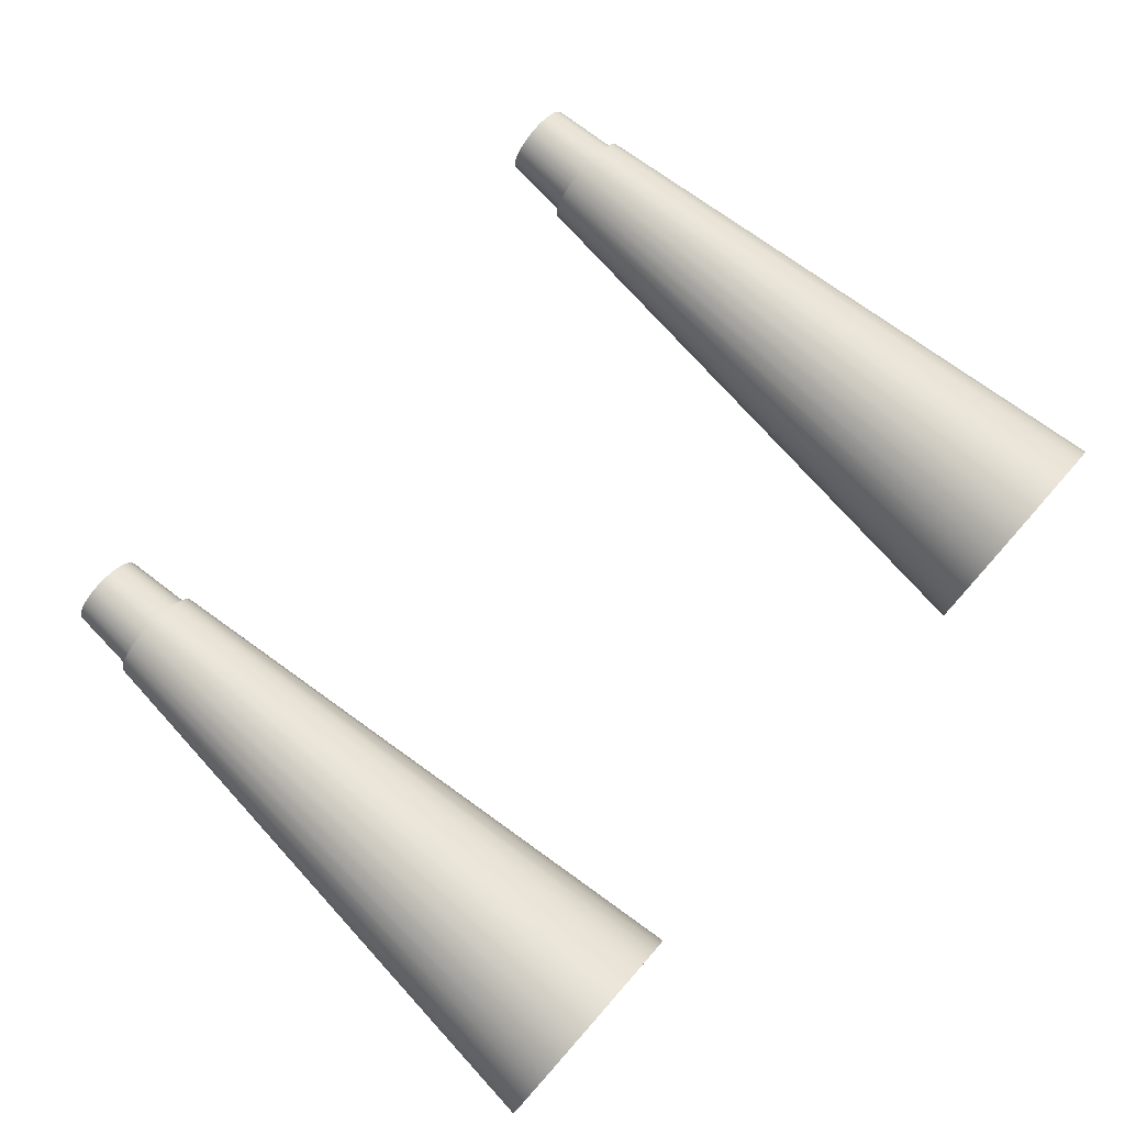
<metadata>
{"format":"obj","ext":"obj","renderer":"f3d","projection":"perspective","resolution":1024,"background":"white","views":[{"elev":77.3,"azim":131.6,"up":"+Y"}]}
</metadata>
<code>
o Drone_Jets_Cylinder.019
v -0.3622 -0.098 0.6573
v -0.3622 -0.03066 1.301
v -0.3385 -0.09567 0.6573
v -0.3517 -0.02962 1.301
v -0.3158 -0.08877 0.6573
v -0.3416 -0.02655 1.301
v -0.2948 -0.07756 0.6573
v -0.3322 -0.02157 1.301
v -0.2765 -0.06248 0.6573
v -0.3241 -0.01487 1.301
v -0.2614 -0.04411 0.6573
v -0.3174 -0.006696 1.301
v -0.2502 -0.02314 0.6573
v -0.3124 0.002626 1.301
v -0.2433 -0.000397 0.6573
v -0.3093 0.01274 1.301
v -0.2409 0.02326 0.6573
v -0.3083 0.02326 1.301
v -0.2433 0.04692 0.6573
v -0.3093 0.03378 1.301
v -0.2502 0.06966 0.6573
v -0.3124 0.04389 1.301
v -0.2614 0.09063 0.6573
v -0.3174 0.05321 1.301
v -0.2765 0.109 0.6573
v -0.3241 0.06139 1.301
v -0.2948 0.1241 0.6573
v -0.3322 0.06809 1.301
v -0.3158 0.1353 0.6573
v -0.3416 0.07307 1.301
v -0.3385 0.1422 0.6573
v -0.3517 0.07614 1.301
v -0.3622 0.1445 0.6573
v -0.3622 0.07718 1.301
v -0.3859 0.1422 0.6573
v -0.3727 0.07614 1.301
v -0.4086 0.1353 0.6573
v -0.3828 0.07307 1.301
v -0.4296 0.1241 0.6573
v -0.3922 0.06809 1.301
v -0.4479 0.109 0.6573
v -0.4003 0.06139 1.301
v -0.463 0.09063 0.6573
v -0.407 0.05321 1.301
v -0.4742 0.06966 0.6573
v -0.412 0.04389 1.301
v -0.4811 0.04692 0.6573
v -0.4151 0.03378 1.301
v -0.4835 0.02326 0.6573
v -0.4161 0.02326 1.301
v -0.4811 -0.000397 0.6573
v -0.4151 0.01274 1.301
v -0.4742 -0.02314 0.6573
v -0.412 0.002626 1.301
v -0.463 -0.04411 0.6573
v -0.407 -0.006696 1.301
v -0.4479 -0.06248 0.6573
v -0.4003 -0.01487 1.301
v -0.4296 -0.07756 0.6573
v -0.3922 -0.02157 1.301
v -0.4086 -0.08877 0.6573
v -0.3828 -0.02655 1.301
v -0.3859 -0.09567 0.6573
v -0.3727 -0.02962 1.301
v -0.3622 -0.098 0.6573
v -0.3622 -0.03066 1.301
v -0.3385 -0.09567 0.6573
v -0.3517 -0.02962 1.301
v -0.3158 -0.08877 0.6573
v -0.3416 -0.02655 1.301
v -0.2948 -0.07756 0.6573
v -0.3322 -0.02157 1.301
v -0.2765 -0.06248 0.6573
v -0.3241 -0.01487 1.301
v -0.2614 -0.04411 0.6573
v -0.3174 -0.006696 1.301
v -0.2502 -0.02314 0.6573
v -0.3124 0.002626 1.301
v -0.2433 -0.000397 0.6573
v -0.3093 0.01274 1.301
v -0.2409 0.02326 0.6573
v -0.3083 0.02326 1.301
v -0.2433 0.04692 0.6573
v -0.3093 0.03378 1.301
v -0.2502 0.06966 0.6573
v -0.3124 0.04389 1.301
v -0.2614 0.09063 0.6573
v -0.3174 0.05321 1.301
v -0.2765 0.109 0.6573
v -0.3241 0.06139 1.301
v -0.2948 0.1241 0.6573
v -0.3322 0.06809 1.301
v -0.3158 0.1353 0.6573
v -0.3416 0.07307 1.301
v -0.3385 0.1422 0.6573
v -0.3517 0.07614 1.301
v -0.3622 0.1445 0.6573
v -0.3622 0.07718 1.301
v -0.3859 0.1422 0.6573
v -0.3727 0.07614 1.301
v -0.4086 0.1353 0.6573
v -0.3828 0.07307 1.301
v -0.4296 0.1241 0.6573
v -0.3922 0.06809 1.301
v -0.4479 0.109 0.6573
v -0.4003 0.06139 1.301
v -0.463 0.09063 0.6573
v -0.407 0.05321 1.301
v -0.4742 0.06966 0.6573
v -0.412 0.04389 1.301
v -0.4811 0.04692 0.6573
v -0.4151 0.03378 1.301
v -0.4835 0.02326 0.6573
v -0.4161 0.02326 1.301
v -0.4811 -0.000397 0.6573
v -0.4151 0.01274 1.301
v -0.4742 -0.02314 0.6573
v -0.412 0.002626 1.301
v -0.463 -0.04411 0.6573
v -0.407 -0.006696 1.301
v -0.4479 -0.06248 0.6573
v -0.4003 -0.01487 1.301
v -0.4296 -0.07756 0.6573
v -0.3922 -0.02157 1.301
v -0.4086 -0.08877 0.6573
v -0.3828 -0.02655 1.301
v -0.3859 -0.09567 0.6573
v -0.3727 -0.02962 1.301
v -0.3622 -0.06751 0.7294
v -0.3622 -0.01782 1.373
v -0.3445 -0.06577 0.7294
v -0.3542 -0.01703 1.373
v -0.3275 -0.0606 0.7294
v -0.3465 -0.01469 1.373
v -0.3118 -0.05222 0.7294
v -0.3394 -0.0109 1.373
v -0.298 -0.04093 0.7294
v -0.3332 -0.005788 1.373
v -0.2867 -0.02717 0.7294
v -0.328 0.000437 1.373
v -0.2783 -0.01148 0.7294
v -0.3243 0.007539 1.373
v -0.2732 0.00555 0.7294
v -0.3219 0.01524 1.373
v -0.2714 0.02326 0.7294
v -0.3211 0.02326 1.373
v -0.2732 0.04097 0.7294
v -0.3219 0.03127 1.373
v -0.2783 0.058 0.7294
v -0.3243 0.03898 1.373
v -0.2867 0.07369 0.7294
v -0.328 0.04608 1.373
v -0.298 0.08744 0.7294
v -0.3332 0.05231 1.373
v -0.3118 0.09873 0.7294
v -0.3394 0.05742 1.373
v -0.3275 0.1071 0.7294
v -0.3465 0.06121 1.373
v -0.3445 0.1123 0.7294
v -0.3542 0.06355 1.373
v -0.3622 0.114 0.7294
v -0.3622 0.06434 1.373
v -0.3799 0.1123 0.7294
v -0.3702 0.06355 1.373
v -0.3969 0.1071 0.7294
v -0.3779 0.06121 1.373
v -0.4126 0.09873 0.7294
v -0.385 0.05742 1.373
v -0.4264 0.08744 0.7294
v -0.3912 0.05231 1.373
v -0.4377 0.07369 0.7294
v -0.3964 0.04608 1.373
v -0.4461 0.058 0.7294
v -0.4002 0.03898 1.373
v -0.4512 0.04097 0.7294
v -0.4025 0.03127 1.373
v -0.453 0.02326 0.7294
v -0.4033 0.02326 1.373
v -0.4512 0.00555 0.7294
v -0.4025 0.01524 1.373
v -0.4461 -0.01148 0.7294
v -0.4002 0.007539 1.373
v -0.4377 -0.02717 0.7294
v -0.3964 0.000437 1.373
v -0.4264 -0.04093 0.7294
v -0.3912 -0.005788 1.373
v -0.4126 -0.05222 0.7294
v -0.385 -0.0109 1.373
v -0.3969 -0.0606 0.7294
v -0.3779 -0.01469 1.373
v -0.3799 -0.06577 0.7294
v -0.3702 -0.01703 1.373
v -0.3622 -0.06807 0.7248
v -0.3622 -0.01766 1.377
v -0.3442 -0.06631 0.7248
v -0.3541 -0.01686 1.377
v -0.327 -0.06106 0.7248
v -0.3463 -0.01449 1.377
v -0.311 -0.05255 0.7248
v -0.3391 -0.01064 1.377
v -0.2971 -0.0411 0.7248
v -0.3327 -0.005455 1.377
v -0.2856 -0.02715 0.7248
v -0.3276 0.00086 1.377
v -0.2771 -0.01123 0.7248
v -0.3237 0.008065 1.377
v -0.2719 0.006047 0.7248
v -0.3213 0.01588 1.377
v -0.2701 0.02401 0.7248
v -0.3205 0.02401 1.377
v -0.2719 0.04198 0.7248
v -0.3213 0.03214 1.377
v -0.2771 0.05925 0.7248
v -0.3237 0.03996 1.377
v -0.2856 0.07517 0.7248
v -0.3276 0.04716 1.377
v -0.2971 0.08913 0.7248
v -0.3327 0.05348 1.377
v -0.311 0.1006 0.7248
v -0.3391 0.05866 1.377
v -0.327 0.1091 0.7248
v -0.3463 0.06251 1.377
v -0.3442 0.1143 0.7248
v -0.3541 0.06488 1.377
v -0.3622 0.1161 0.7248
v -0.3622 0.06568 1.377
v -0.3802 0.1143 0.7248
v -0.3703 0.06488 1.377
v -0.3974 0.1091 0.7248
v -0.3781 0.06251 1.377
v -0.4134 0.1006 0.7248
v -0.3854 0.05866 1.377
v -0.4273 0.08913 0.7248
v -0.3917 0.05348 1.377
v -0.4388 0.07517 0.7248
v -0.3969 0.04716 1.377
v -0.4473 0.05925 0.7248
v -0.4007 0.03996 1.377
v -0.4525 0.04198 0.7248
v -0.4031 0.03214 1.377
v -0.4543 0.02401 0.7248
v -0.4039 0.02401 1.377
v -0.4525 0.006047 0.7248
v -0.4031 0.01588 1.377
v -0.4473 -0.01123 0.7248
v -0.4007 0.008065 1.377
v -0.4388 -0.02715 0.7248
v -0.3969 0.00086 1.377
v -0.4273 -0.0411 0.7248
v -0.3917 -0.005455 1.377
v -0.4134 -0.05255 0.7248
v -0.3854 -0.01064 1.377
v -0.3974 -0.06106 0.7248
v -0.3781 -0.01449 1.377
v -0.3802 -0.06631 0.7248
v -0.3703 -0.01686 1.377
v 0.3638 -0.098 0.6573
v 0.3638 -0.03066 1.301
v 0.3875 -0.09567 0.6573
v 0.3743 -0.02962 1.301
v 0.4102 -0.08877 0.6573
v 0.3845 -0.02655 1.301
v 0.4312 -0.07756 0.6573
v 0.3938 -0.02157 1.301
v 0.4496 -0.06248 0.6573
v 0.402 -0.01487 1.301
v 0.4646 -0.04411 0.6573
v 0.4087 -0.006696 1.301
v 0.4759 -0.02314 0.6573
v 0.4136 0.002626 1.301
v 0.4828 -0.000397 0.6573
v 0.4167 0.01274 1.301
v 0.4851 0.02326 0.6573
v 0.4177 0.02326 1.301
v 0.4828 0.04692 0.6573
v 0.4167 0.03378 1.301
v 0.4759 0.06966 0.6573
v 0.4136 0.04389 1.301
v 0.4646 0.09063 0.6573
v 0.4087 0.05321 1.301
v 0.4496 0.109 0.6573
v 0.402 0.06139 1.301
v 0.4312 0.1241 0.6573
v 0.3938 0.06809 1.301
v 0.4102 0.1353 0.6573
v 0.3845 0.07307 1.301
v 0.3875 0.1422 0.6573
v 0.3743 0.07614 1.301
v 0.3638 0.1445 0.6573
v 0.3638 0.07718 1.301
v 0.3402 0.1422 0.6573
v 0.3533 0.07614 1.301
v 0.3174 0.1353 0.6573
v 0.3432 0.07307 1.301
v 0.2965 0.1241 0.6573
v 0.3339 0.06809 1.301
v 0.2781 0.109 0.6573
v 0.3257 0.06139 1.301
v 0.263 0.09063 0.6573
v 0.319 0.05321 1.301
v 0.2518 0.06966 0.6573
v 0.314 0.04389 1.301
v 0.2449 0.04692 0.6573
v 0.3109 0.03378 1.301
v 0.2426 0.02326 0.6573
v 0.3099 0.02326 1.301
v 0.2449 -0.000397 0.6573
v 0.3109 0.01274 1.301
v 0.2518 -0.02314 0.6573
v 0.314 0.002626 1.301
v 0.263 -0.04411 0.6573
v 0.319 -0.006696 1.301
v 0.2781 -0.06248 0.6573
v 0.3257 -0.01487 1.301
v 0.2965 -0.07756 0.6573
v 0.3339 -0.02157 1.301
v 0.3174 -0.08877 0.6573
v 0.3432 -0.02655 1.301
v 0.3402 -0.09567 0.6573
v 0.3533 -0.02962 1.301
v 0.3638 -0.098 0.6573
v 0.3638 -0.03066 1.301
v 0.3875 -0.09567 0.6573
v 0.3743 -0.02962 1.301
v 0.4102 -0.08877 0.6573
v 0.3845 -0.02655 1.301
v 0.4312 -0.07756 0.6573
v 0.3938 -0.02157 1.301
v 0.4496 -0.06248 0.6573
v 0.402 -0.01487 1.301
v 0.4646 -0.04411 0.6573
v 0.4087 -0.006696 1.301
v 0.4759 -0.02314 0.6573
v 0.4136 0.002626 1.301
v 0.4828 -0.000397 0.6573
v 0.4167 0.01274 1.301
v 0.4851 0.02326 0.6573
v 0.4177 0.02326 1.301
v 0.4828 0.04692 0.6573
v 0.4167 0.03378 1.301
v 0.4759 0.06966 0.6573
v 0.4136 0.04389 1.301
v 0.4646 0.09063 0.6573
v 0.4087 0.05321 1.301
v 0.4496 0.109 0.6573
v 0.402 0.06139 1.301
v 0.4312 0.1241 0.6573
v 0.3938 0.06809 1.301
v 0.4102 0.1353 0.6573
v 0.3845 0.07307 1.301
v 0.3875 0.1422 0.6573
v 0.3743 0.07614 1.301
v 0.3638 0.1445 0.6573
v 0.3638 0.07718 1.301
v 0.3402 0.1422 0.6573
v 0.3533 0.07614 1.301
v 0.3174 0.1353 0.6573
v 0.3432 0.07307 1.301
v 0.2965 0.1241 0.6573
v 0.3339 0.06809 1.301
v 0.2781 0.109 0.6573
v 0.3257 0.06139 1.301
v 0.263 0.09063 0.6573
v 0.319 0.05321 1.301
v 0.2518 0.06966 0.6573
v 0.314 0.04389 1.301
v 0.2449 0.04692 0.6573
v 0.3109 0.03378 1.301
v 0.2426 0.02326 0.6573
v 0.3099 0.02326 1.301
v 0.2449 -0.000397 0.6573
v 0.3109 0.01274 1.301
v 0.2518 -0.02314 0.6573
v 0.314 0.002626 1.301
v 0.263 -0.04411 0.6573
v 0.319 -0.006696 1.301
v 0.2781 -0.06248 0.6573
v 0.3257 -0.01487 1.301
v 0.2965 -0.07756 0.6573
v 0.3339 -0.02157 1.301
v 0.3174 -0.08877 0.6573
v 0.3432 -0.02655 1.301
v 0.3402 -0.09567 0.6573
v 0.3533 -0.02962 1.301
v 0.3638 -0.06751 0.7294
v 0.3638 -0.01782 1.373
v 0.3815 -0.06577 0.7294
v 0.3718 -0.01703 1.373
v 0.3986 -0.0606 0.7294
v 0.3795 -0.01469 1.373
v 0.4143 -0.05222 0.7294
v 0.3866 -0.0109 1.373
v 0.428 -0.04093 0.7294
v 0.3929 -0.005788 1.373
v 0.4393 -0.02717 0.7294
v 0.398 0.000437 1.373
v 0.4477 -0.01148 0.7294
v 0.4018 0.007539 1.373
v 0.4529 0.00555 0.7294
v 0.4041 0.01524 1.373
v 0.4546 0.02326 0.7294
v 0.4049 0.02326 1.373
v 0.4529 0.04097 0.7294
v 0.4041 0.03127 1.373
v 0.4477 0.058 0.7294
v 0.4018 0.03898 1.373
v 0.4393 0.07369 0.7294
v 0.398 0.04608 1.373
v 0.428 0.08744 0.7294
v 0.3929 0.05231 1.373
v 0.4143 0.09873 0.7294
v 0.3866 0.05742 1.373
v 0.3986 0.1071 0.7294
v 0.3795 0.06121 1.373
v 0.3815 0.1123 0.7294
v 0.3718 0.06355 1.373
v 0.3638 0.114 0.7294
v 0.3638 0.06434 1.373
v 0.3461 0.1123 0.7294
v 0.3558 0.06355 1.373
v 0.3291 0.1071 0.7294
v 0.3481 0.06121 1.373
v 0.3134 0.09873 0.7294
v 0.341 0.05742 1.373
v 0.2996 0.08744 0.7294
v 0.3348 0.05231 1.373
v 0.2883 0.07369 0.7294
v 0.3297 0.04608 1.373
v 0.28 0.058 0.7294
v 0.3259 0.03898 1.373
v 0.2748 0.04097 0.7294
v 0.3235 0.03127 1.373
v 0.2731 0.02326 0.7294
v 0.3227 0.02326 1.373
v 0.2748 0.00555 0.7294
v 0.3235 0.01524 1.373
v 0.28 -0.01148 0.7294
v 0.3259 0.007539 1.373
v 0.2883 -0.02717 0.7294
v 0.3297 0.000437 1.373
v 0.2996 -0.04093 0.7294
v 0.3348 -0.005788 1.373
v 0.3134 -0.05222 0.7294
v 0.341 -0.0109 1.373
v 0.3291 -0.0606 0.7294
v 0.3481 -0.01469 1.373
v 0.3461 -0.06577 0.7294
v 0.3558 -0.01703 1.373
v 0.3638 -0.06807 0.7248
v 0.3638 -0.01766 1.377
v 0.3818 -0.06631 0.7248
v 0.372 -0.01686 1.377
v 0.3991 -0.06106 0.7248
v 0.3798 -0.01449 1.377
v 0.415 -0.05255 0.7248
v 0.387 -0.01064 1.377
v 0.4289 -0.0411 0.7248
v 0.3933 -0.005455 1.377
v 0.4404 -0.02715 0.7248
v 0.3985 0.00086 1.377
v 0.4489 -0.01123 0.7248
v 0.4023 0.008065 1.377
v 0.4541 0.006047 0.7248
v 0.4047 0.01588 1.377
v 0.4559 0.02401 0.7248
v 0.4055 0.02401 1.377
v 0.4541 0.04198 0.7248
v 0.4047 0.03214 1.377
v 0.4489 0.05925 0.7248
v 0.4023 0.03996 1.377
v 0.4404 0.07517 0.7248
v 0.3985 0.04716 1.377
v 0.4289 0.08913 0.7248
v 0.3933 0.05348 1.377
v 0.415 0.1006 0.7248
v 0.387 0.05866 1.377
v 0.3991 0.1091 0.7248
v 0.3798 0.06251 1.377
v 0.3818 0.1143 0.7248
v 0.372 0.06488 1.377
v 0.3638 0.1161 0.7248
v 0.3638 0.06568 1.377
v 0.3459 0.1143 0.7248
v 0.3557 0.06488 1.377
v 0.3286 0.1091 0.7248
v 0.3479 0.06251 1.377
v 0.3127 0.1006 0.7248
v 0.3407 0.05866 1.377
v 0.2987 0.08913 0.7248
v 0.3344 0.05348 1.377
v 0.2873 0.07517 0.7248
v 0.3292 0.04716 1.377
v 0.2787 0.05925 0.7248
v 0.3253 0.03996 1.377
v 0.2735 0.04198 0.7248
v 0.323 0.03214 1.377
v 0.2717 0.02401 0.7248
v 0.3222 0.02401 1.377
v 0.2735 0.006047 0.7248
v 0.323 0.01588 1.377
v 0.2787 -0.01123 0.7248
v 0.3253 0.008065 1.377
v 0.2873 -0.02715 0.7248
v 0.3292 0.00086 1.377
v 0.2987 -0.0411 0.7248
v 0.3344 -0.005455 1.377
v 0.3127 -0.05255 0.7248
v 0.3407 -0.01064 1.377
v 0.3286 -0.06106 0.7248
v 0.3479 -0.01449 1.377
v 0.3459 -0.06631 0.7248
v 0.3557 -0.01686 1.377
f 3 2 1
f 5 4 3
f 7 6 5
f 7 10 8
f 11 10 9
f 13 12 11
f 15 14 13
f 17 16 15
f 19 18 17
f 21 20 19
f 23 22 21
f 25 24 23
f 27 26 25
f 29 28 27
f 31 30 29
f 33 32 31
f 35 34 33
f 37 36 35
f 39 38 37
f 41 40 39
f 43 42 41
f 45 44 43
f 47 46 45
f 49 48 47
f 51 50 49
f 53 52 51
f 55 54 53
f 57 56 55
f 59 58 57
f 59 62 60
f 63 62 61
f 1 64 63
f 3 51 35
f 66 67 65
f 67 70 69
f 69 72 71
f 72 73 71
f 74 75 73
f 76 77 75
f 78 79 77
f 80 81 79
f 82 83 81
f 84 85 83
f 86 87 85
f 88 89 87
f 90 91 89
f 92 93 91
f 94 95 93
f 96 97 95
f 98 99 97
f 100 101 99
f 102 103 101
f 104 105 103
f 105 108 107
f 108 109 107
f 110 111 109
f 112 113 111
f 114 115 113
f 116 117 115
f 118 119 117
f 120 121 119
f 122 123 121
f 123 126 125
f 126 127 125
f 128 65 127
f 129 132 131
f 131 134 133
f 134 135 133
f 136 137 135
f 137 140 139
f 139 142 141
f 142 143 141
f 144 145 143
f 145 148 147
f 148 149 147
f 150 151 149
f 152 153 151
f 154 155 153
f 156 157 155
f 158 159 157
f 160 161 159
f 162 163 161
f 164 165 163
f 166 167 165
f 168 169 167
f 170 171 169
f 172 173 171
f 174 175 173
f 176 177 175
f 177 180 179
f 180 181 179
f 182 183 181
f 184 185 183
f 186 187 185
f 188 189 187
f 189 192 191
f 192 129 191
f 195 194 193
f 197 196 195
f 199 198 197
f 201 200 199
f 203 202 201
f 205 204 203
f 205 208 206
f 209 208 207
f 211 210 209
f 213 212 211
f 215 214 213
f 217 216 215
f 219 218 217
f 221 220 219
f 223 222 221
f 225 224 223
f 227 226 225
f 229 228 227
f 231 230 229
f 233 232 231
f 235 234 233
f 237 236 235
f 239 238 237
f 241 240 239
f 243 242 241
f 245 244 243
f 247 246 245
f 249 248 247
f 251 250 249
f 253 252 251
f 255 254 253
f 193 256 255
f 259 258 257
f 261 260 259
f 263 262 261
f 265 264 263
f 267 266 265
f 267 270 268
f 269 272 270
f 273 272 271
f 275 274 273
f 277 276 275
f 279 278 277
f 279 282 280
f 283 282 281
f 285 284 283
f 287 286 285
f 289 288 287
f 291 290 289
f 293 292 291
f 295 294 293
f 297 296 295
f 299 298 297
f 301 300 299
f 303 302 301
f 305 304 303
f 307 306 305
f 309 308 307
f 309 312 310
f 313 312 311
f 315 314 313
f 315 318 316
f 319 318 317
f 319 258 320
f 291 275 259
f 322 323 321
f 324 325 323
f 325 328 327
f 328 329 327
f 330 331 329
f 332 333 331
f 333 336 335
f 336 337 335
f 338 339 337
f 340 341 339
f 342 343 341
f 344 345 343
f 346 347 345
f 348 349 347
f 350 351 349
f 352 353 351
f 354 355 353
f 355 358 357
f 358 359 357
f 360 361 359
f 362 363 361
f 363 366 365
f 366 367 365
f 367 370 369
f 369 372 371
f 372 373 371
f 374 375 373
f 376 377 375
f 378 379 377
f 380 381 379
f 382 383 381
f 383 322 321
f 386 387 385
f 388 389 387
f 390 391 389
f 392 393 391
f 394 395 393
f 395 398 397
f 398 399 397
f 400 401 399
f 401 404 403
f 404 405 403
f 405 408 407
f 408 409 407
f 410 411 409
f 412 413 411
f 414 415 413
f 415 418 417
f 417 420 419
f 420 421 419
f 422 423 421
f 424 425 423
f 425 428 427
f 428 429 427
f 430 431 429
f 431 434 433
f 434 435 433
f 436 437 435
f 438 439 437
f 440 441 439
f 442 443 441
f 444 445 443
f 445 448 447
f 448 385 447
f 451 450 449
f 453 452 451
f 455 454 453
f 457 456 455
f 459 458 457
f 461 460 459
f 463 462 461
f 465 464 463
f 467 466 465
f 469 468 467
f 471 470 469
f 473 472 471
f 475 474 473
f 477 476 475
f 479 478 477
f 481 480 479
f 483 482 481
f 485 484 483
f 487 486 485
f 489 488 487
f 491 490 489
f 493 492 491
f 495 494 493
f 497 496 495
f 499 498 497
f 501 500 499
f 503 502 501
f 505 504 503
f 507 506 505
f 509 508 507
f 511 510 509
f 449 512 511
f 3 4 2
f 5 6 4
f 7 8 6
f 7 9 10
f 11 12 10
f 13 14 12
f 15 16 14
f 17 18 16
f 19 20 18
f 21 22 20
f 23 24 22
f 25 26 24
f 27 28 26
f 29 30 28
f 31 32 30
f 33 34 32
f 35 36 34
f 37 38 36
f 39 40 38
f 41 42 40
f 43 44 42
f 45 46 44
f 47 48 46
f 49 50 48
f 51 52 50
f 53 54 52
f 55 56 54
f 57 58 56
f 59 60 58
f 59 61 62
f 63 64 62
f 1 2 64
f 3 1 63
f 63 61 3
f 61 59 3
f 59 57 51
f 57 55 51
f 55 53 51
f 51 49 43
f 49 47 43
f 47 45 43
f 43 41 39
f 39 37 35
f 35 33 27
f 33 31 27
f 31 29 27
f 27 25 19
f 25 23 19
f 23 21 19
f 19 17 11
f 17 15 11
f 15 13 11
f 11 9 7
f 7 5 3
f 43 39 51
f 39 35 51
f 11 7 3
f 3 59 51
f 35 27 19
f 19 11 35
f 11 3 35
f 66 68 67
f 67 68 70
f 69 70 72
f 72 74 73
f 74 76 75
f 76 78 77
f 78 80 79
f 80 82 81
f 82 84 83
f 84 86 85
f 86 88 87
f 88 90 89
f 90 92 91
f 92 94 93
f 94 96 95
f 96 98 97
f 98 100 99
f 100 102 101
f 102 104 103
f 104 106 105
f 105 106 108
f 108 110 109
f 110 112 111
f 112 114 113
f 114 116 115
f 116 118 117
f 118 120 119
f 120 122 121
f 122 124 123
f 123 124 126
f 126 128 127
f 128 66 65
f 129 130 132
f 131 132 134
f 134 136 135
f 136 138 137
f 137 138 140
f 139 140 142
f 142 144 143
f 144 146 145
f 145 146 148
f 148 150 149
f 150 152 151
f 152 154 153
f 154 156 155
f 156 158 157
f 158 160 159
f 160 162 161
f 162 164 163
f 164 166 165
f 166 168 167
f 168 170 169
f 170 172 171
f 172 174 173
f 174 176 175
f 176 178 177
f 177 178 180
f 180 182 181
f 182 184 183
f 184 186 185
f 186 188 187
f 188 190 189
f 189 190 192
f 192 130 129
f 195 196 194
f 197 198 196
f 199 200 198
f 201 202 200
f 203 204 202
f 205 206 204
f 205 207 208
f 209 210 208
f 211 212 210
f 213 214 212
f 215 216 214
f 217 218 216
f 219 220 218
f 221 222 220
f 223 224 222
f 225 226 224
f 227 228 226
f 229 230 228
f 231 232 230
f 233 234 232
f 235 236 234
f 237 238 236
f 239 240 238
f 241 242 240
f 243 244 242
f 245 246 244
f 247 248 246
f 249 250 248
f 251 252 250
f 253 254 252
f 255 256 254
f 193 194 256
f 259 260 258
f 261 262 260
f 263 264 262
f 265 266 264
f 267 268 266
f 267 269 270
f 269 271 272
f 273 274 272
f 275 276 274
f 277 278 276
f 279 280 278
f 279 281 282
f 283 284 282
f 285 286 284
f 287 288 286
f 289 290 288
f 291 292 290
f 293 294 292
f 295 296 294
f 297 298 296
f 299 300 298
f 301 302 300
f 303 304 302
f 305 306 304
f 307 308 306
f 309 310 308
f 309 311 312
f 313 314 312
f 315 316 314
f 315 317 318
f 319 320 318
f 319 257 258
f 259 257 319
f 319 317 259
f 317 315 259
f 315 313 307
f 313 311 307
f 311 309 307
f 307 305 299
f 305 303 299
f 303 301 299
f 299 297 295
f 295 293 291
f 291 289 287
f 287 285 283
f 283 281 275
f 281 279 275
f 279 277 275
f 275 273 267
f 273 271 267
f 271 269 267
f 267 265 263
f 263 261 259
f 299 295 307
f 295 291 307
f 291 287 283
f 267 263 275
f 263 259 275
f 259 315 307
f 291 283 275
f 259 307 291
f 322 324 323
f 324 326 325
f 325 326 328
f 328 330 329
f 330 332 331
f 332 334 333
f 333 334 336
f 336 338 337
f 338 340 339
f 340 342 341
f 342 344 343
f 344 346 345
f 346 348 347
f 348 350 349
f 350 352 351
f 352 354 353
f 354 356 355
f 355 356 358
f 358 360 359
f 360 362 361
f 362 364 363
f 363 364 366
f 366 368 367
f 367 368 370
f 369 370 372
f 372 374 373
f 374 376 375
f 376 378 377
f 378 380 379
f 380 382 381
f 382 384 383
f 383 384 322
f 386 388 387
f 388 390 389
f 390 392 391
f 392 394 393
f 394 396 395
f 395 396 398
f 398 400 399
f 400 402 401
f 401 402 404
f 404 406 405
f 405 406 408
f 408 410 409
f 410 412 411
f 412 414 413
f 414 416 415
f 415 416 418
f 417 418 420
f 420 422 421
f 422 424 423
f 424 426 425
f 425 426 428
f 428 430 429
f 430 432 431
f 431 432 434
f 434 436 435
f 436 438 437
f 438 440 439
f 440 442 441
f 442 444 443
f 444 446 445
f 445 446 448
f 448 386 385
f 451 452 450
f 453 454 452
f 455 456 454
f 457 458 456
f 459 460 458
f 461 462 460
f 463 464 462
f 465 466 464
f 467 468 466
f 469 470 468
f 471 472 470
f 473 474 472
f 475 476 474
f 477 478 476
f 479 480 478
f 481 482 480
f 483 484 482
f 485 486 484
f 487 488 486
f 489 490 488
f 491 492 490
f 493 494 492
f 495 496 494
f 497 498 496
f 499 500 498
f 501 502 500
f 503 504 502
f 505 506 504
f 507 508 506
f 509 510 508
f 511 512 510
f 449 450 512

</code>
